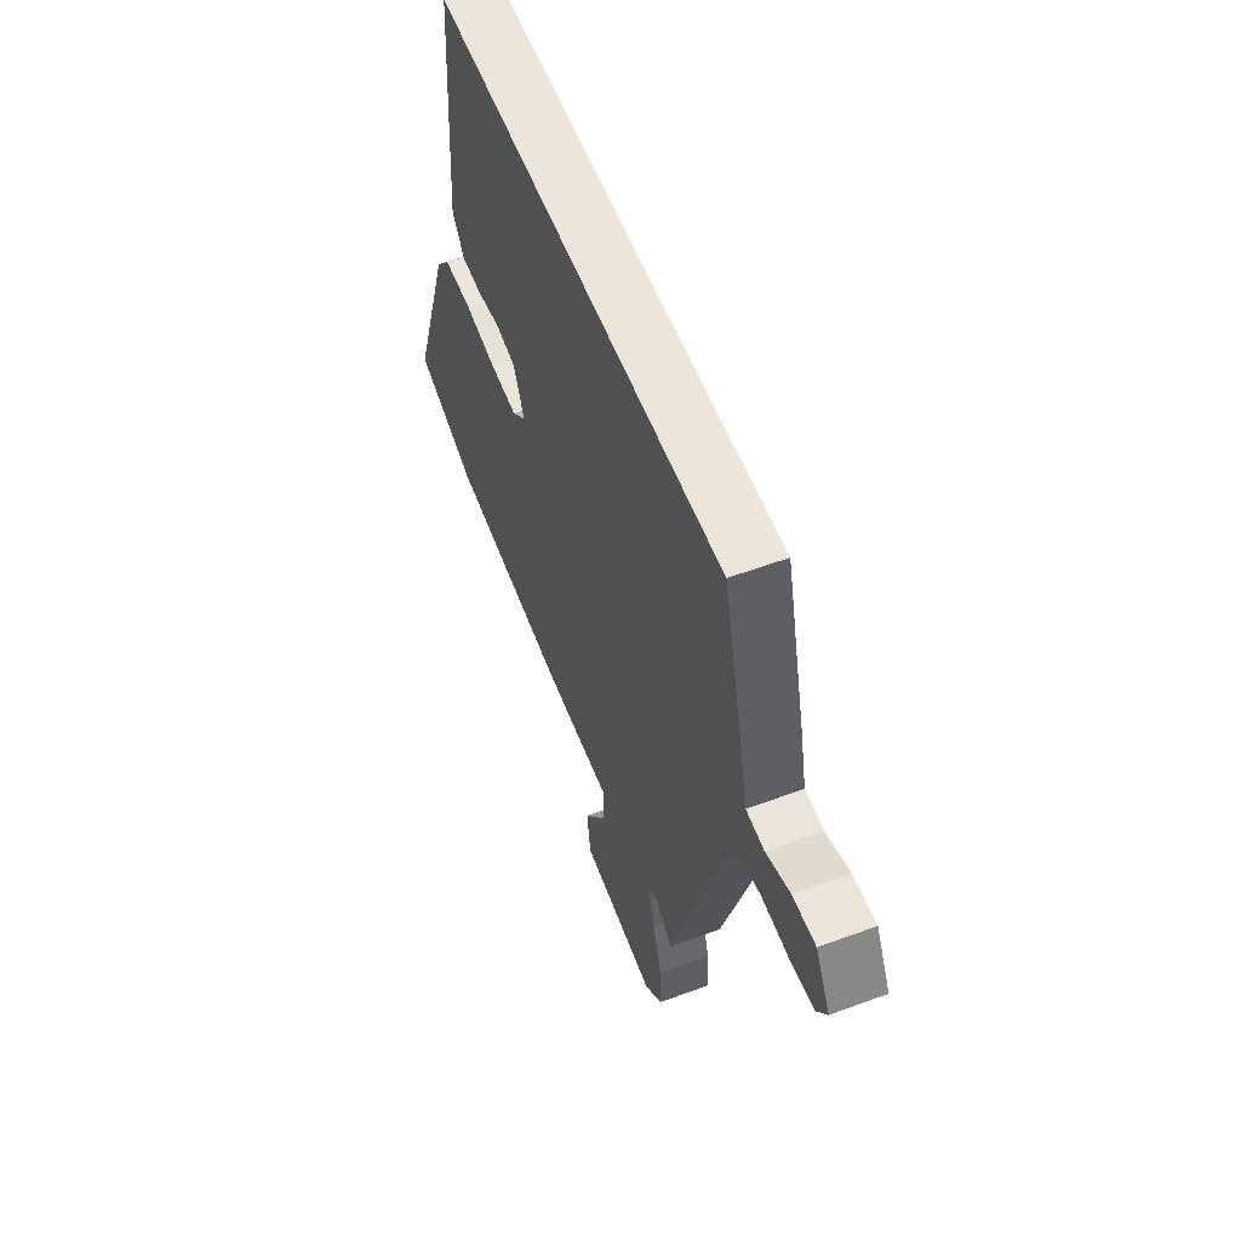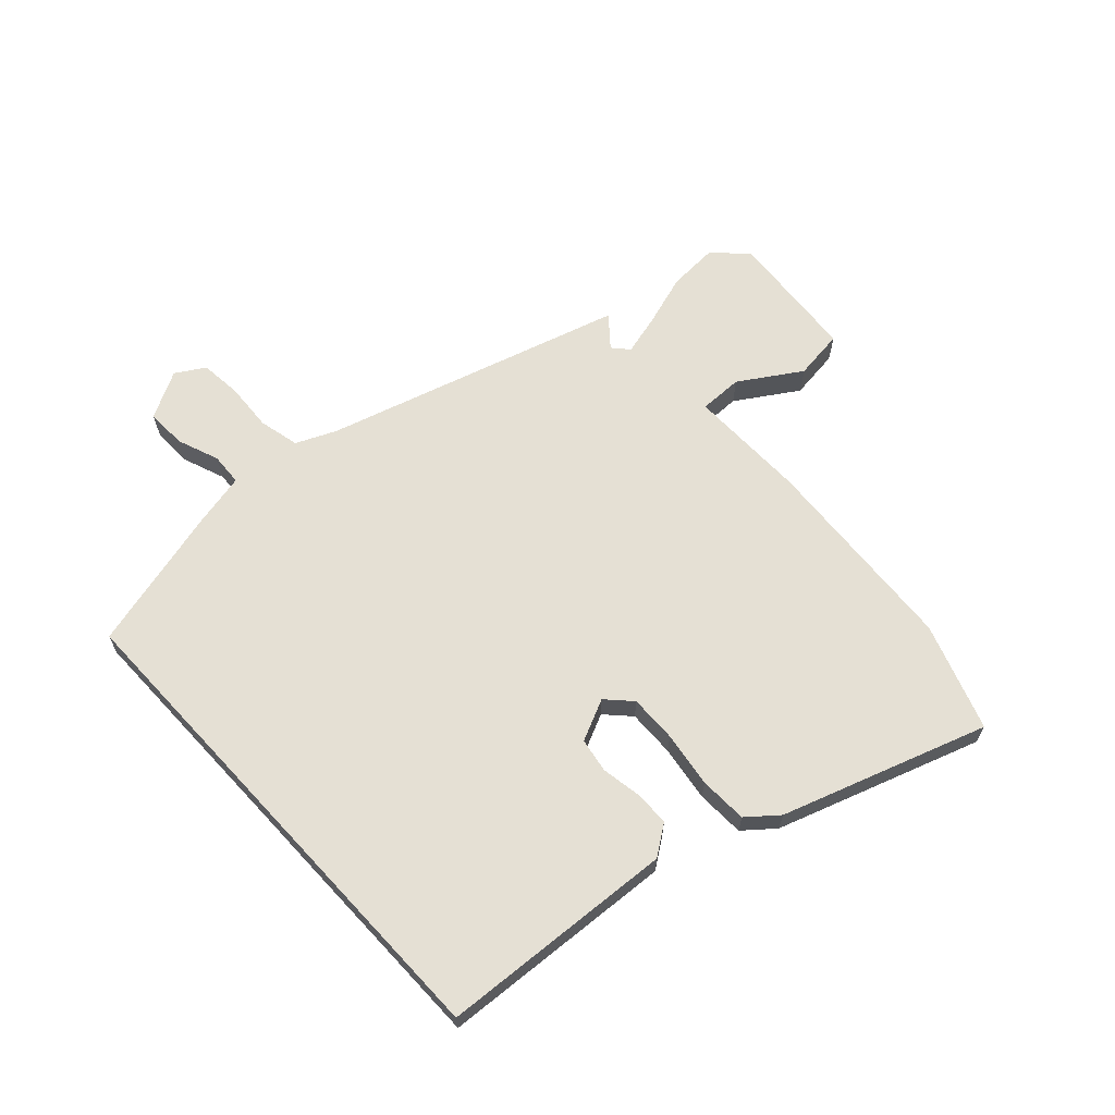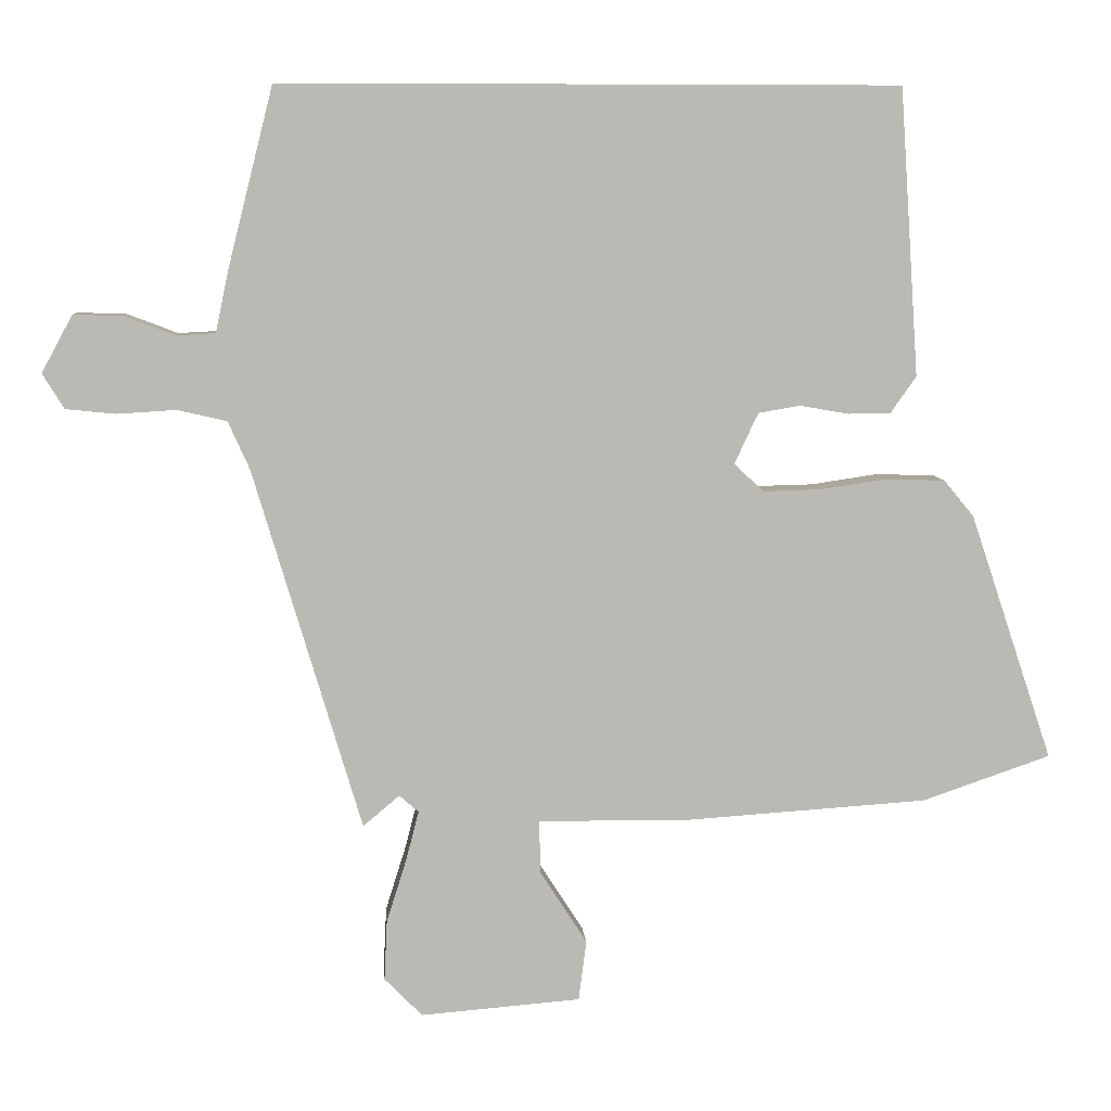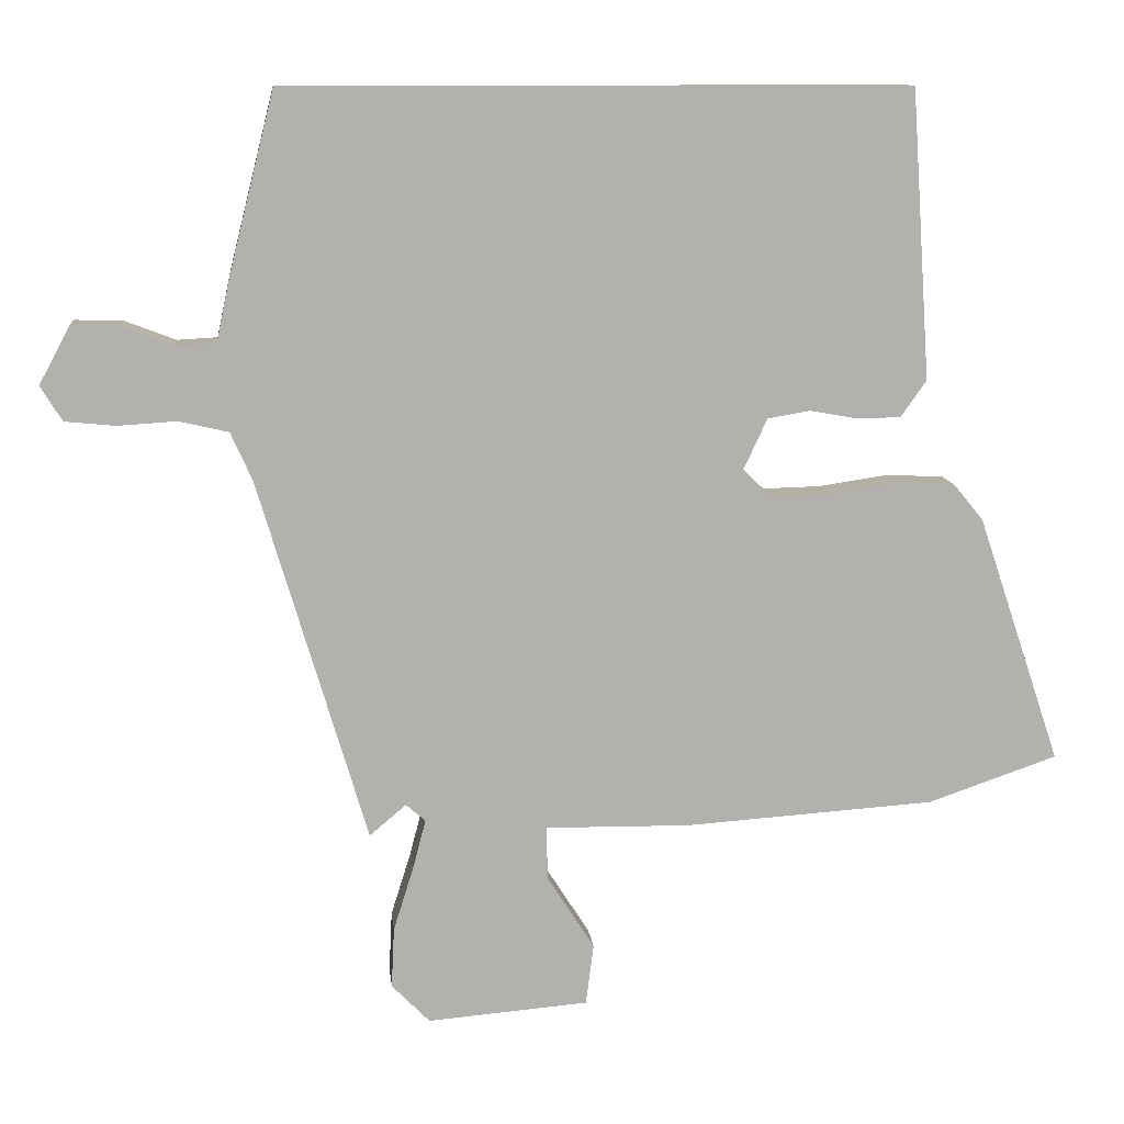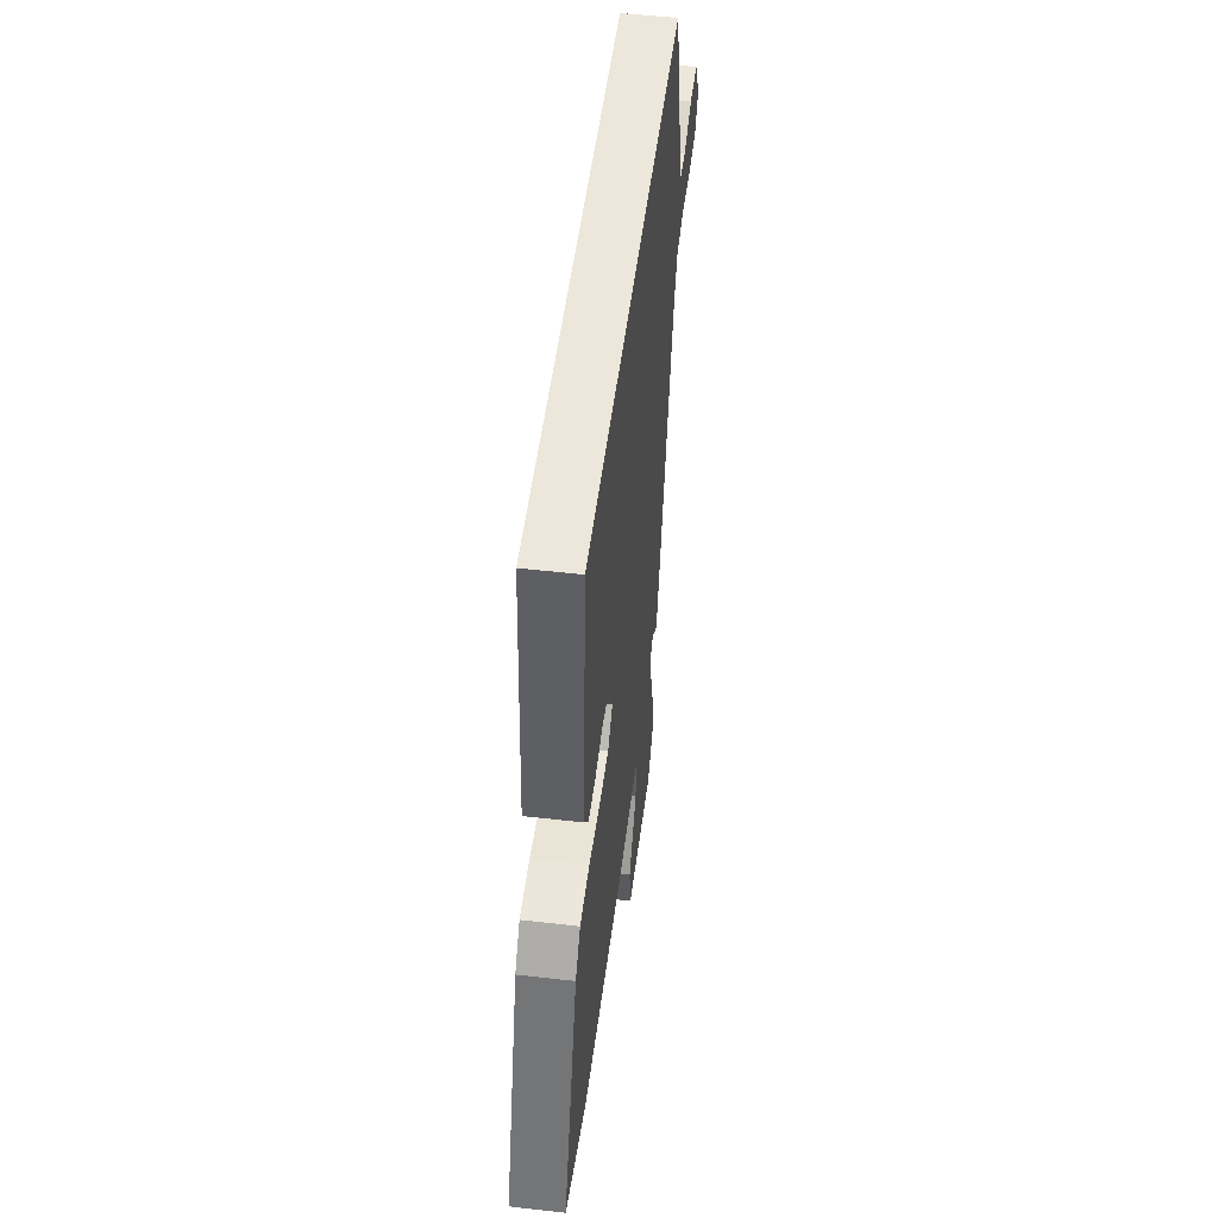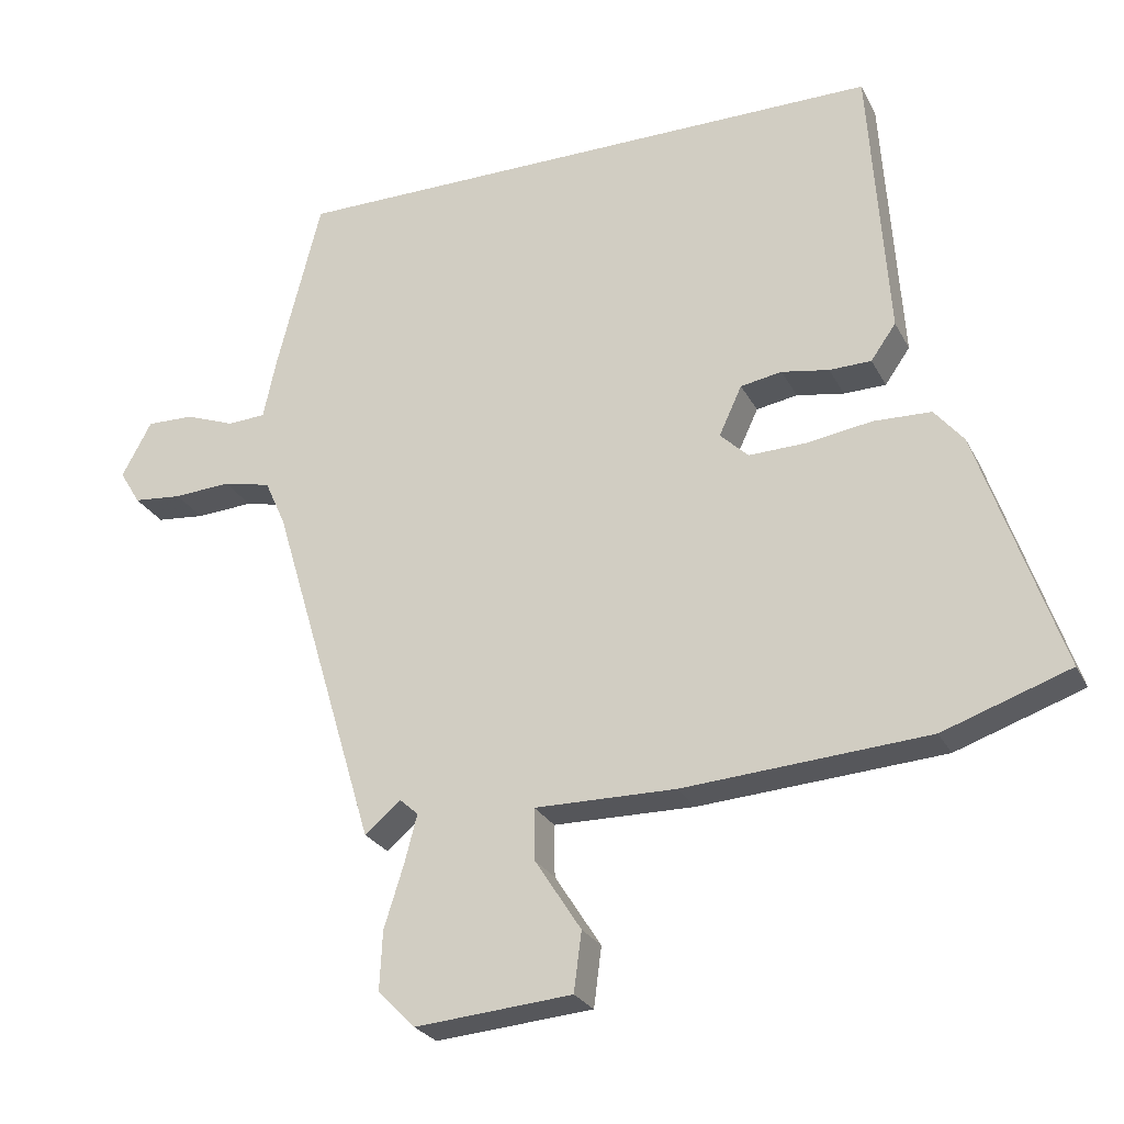
<metadata>
{"format":"obj","ext":"obj","renderer":"f3d","projection":"perspective","resolution":1024,"background":"white","views":[{"elev":57.0,"azim":-111.1,"up":"+Z"},{"elev":65.2,"azim":47.2,"up":"+Y"},{"elev":7.5,"azim":-4.4,"up":"+Z"},{"elev":11.2,"azim":-6.3,"up":"+Z"},{"elev":51.4,"azim":97.1,"up":"+Z"},{"elev":-26.2,"azim":22.2,"up":"+Z"}]}
</metadata>
<code>
v 0.426 0.07 0.5
v 0.453 0.07 0.098
v 0.417 0.07 0.047
v 0.357 0.07 0.046
v 0.289 0.07 0.058
v 0.23 0.07 0.048
v 0.197 0.07 -0.023
v 0.238 0.07 -0.062
v 0.319 0.07 -0.06
v 0.414 0.07 -0.046
v 0.496 0.07 -0.049
v 0.538 0.07 -0.1
v 0.655 0.07 -0.447
v 0.474 0.07 -0.509
v 0.125 0.07 -0.532
v -0.077 0.07 -0.529
v -0.076 0.07 -0.603
v -0.01 0.07 -0.706
v -0.021 0.07 -0.791
v -0.245 0.07 -0.809
v -0.298 0.07 -0.755
v -0.294 0.07 -0.671
v -0.266 0.07 -0.582
v -0.248 0.07 -0.513
v -0.275 0.07 -0.489
v -0.326 0.07 -0.532
v -0.477 0.07 -0.026
v -0.507 0.07 0.041
v -0.576 0.07 0.057
v -0.658 0.07 0.052
v -0.728 0.07 0.059
v -0.758 0.07 0.108
v -0.715 0.07 0.188
v -0.647 0.07 0.186
v -0.576 0.07 0.159
v -0.521 0.07 0.162
v -0.502 0.07 0.251
v -0.439 0.07 0.5
v 0.426 0 0.5
v 0.453 0 0.098
v 0.417 0 0.047
v 0.357 0 0.046
v 0.289 0 0.058
v 0.23 0 0.048
v 0.197 0 -0.023
v 0.238 0 -0.062
v 0.319 0 -0.06
v 0.414 0 -0.046
v 0.496 0 -0.049
v 0.538 0 -0.1
v 0.655 0 -0.447
v 0.474 0 -0.509
v 0.125 0 -0.532
v -0.077 0 -0.529
v -0.076 0 -0.603
v -0.01 0 -0.706
v -0.021 0 -0.791
v -0.245 0 -0.809
v -0.298 0 -0.755
v -0.294 0 -0.671
v -0.266 0 -0.582
v -0.248 0 -0.513
v -0.275 0 -0.489
v -0.326 0 -0.532
v -0.477 0 -0.026
v -0.507 0 0.041
v -0.576 0 0.057
v -0.658 0 0.052
v -0.728 0 0.059
v -0.758 0 0.108
v -0.715 0 0.188
v -0.647 0 0.186
v -0.576 0 0.159
v -0.521 0 0.162
v -0.502 0 0.251
v -0.439 0 0.5
f 1 2 3
f 38 1 3
f 37 38 3
f 36 37 3
f 35 36 3
f 33 34 35
f 32 33 35
f 31 32 35
f 30 31 35
f 29 30 35
f 28 29 35
f 25 26 27
f 24 25 27
f 24 27 28
f 21 22 23
f 20 21 23
f 19 20 23
f 18 19 23
f 17 18 23
f 16 17 23 24
f 15 16 24
f 14 15 24
f 13 14 24
f 12 13 24
f 11 12 24
f 10 11 24
f 9 10 24
f 8 9 24
f 7 8 24 28
f 3 4 5
f 35 3 5
f 35 5 6
f 6 7 28 35
f 41 40 39
f 41 39 76
f 41 76 75
f 41 75 74
f 41 74 73
f 73 72 71
f 73 71 70
f 73 70 69
f 73 69 68
f 73 68 67
f 73 67 66
f 65 64 63
f 65 63 62
f 66 65 62
f 61 60 59
f 61 59 58
f 61 58 57
f 61 57 56
f 61 56 55
f 62 61 55 54
f 62 54 53
f 62 53 52
f 62 52 51
f 62 51 50
f 62 50 49
f 62 49 48
f 62 48 47
f 62 47 46
f 66 62 46 45
f 43 42 41
f 43 41 73
f 44 43 73
f 73 66 45 44
f 1 39 40 2
f 2 40 41 3
f 3 41 42 4
f 4 42 43 5
f 5 43 44 6
f 6 44 45 7
f 7 45 46 8
f 8 46 47 9
f 9 47 48 10
f 10 48 49 11
f 11 49 50 12
f 12 50 51 13
f 13 51 52 14
f 14 52 53 15
f 15 53 54 16
f 16 54 55 17
f 17 55 56 18
f 18 56 57 19
f 19 57 58 20
f 20 58 59 21
f 21 59 60 22
f 22 60 61 23
f 23 61 62 24
f 24 62 63 25
f 25 63 64 26
f 26 64 65 27
f 27 65 66 28
f 28 66 67 29
f 29 67 68 30
f 30 68 69 31
f 31 69 70 32
f 32 70 71 33
f 33 71 72 34
f 34 72 73 35
f 35 73 74 36
f 36 74 75 37
f 37 75 76 38
f 38 76 39 1

</code>
